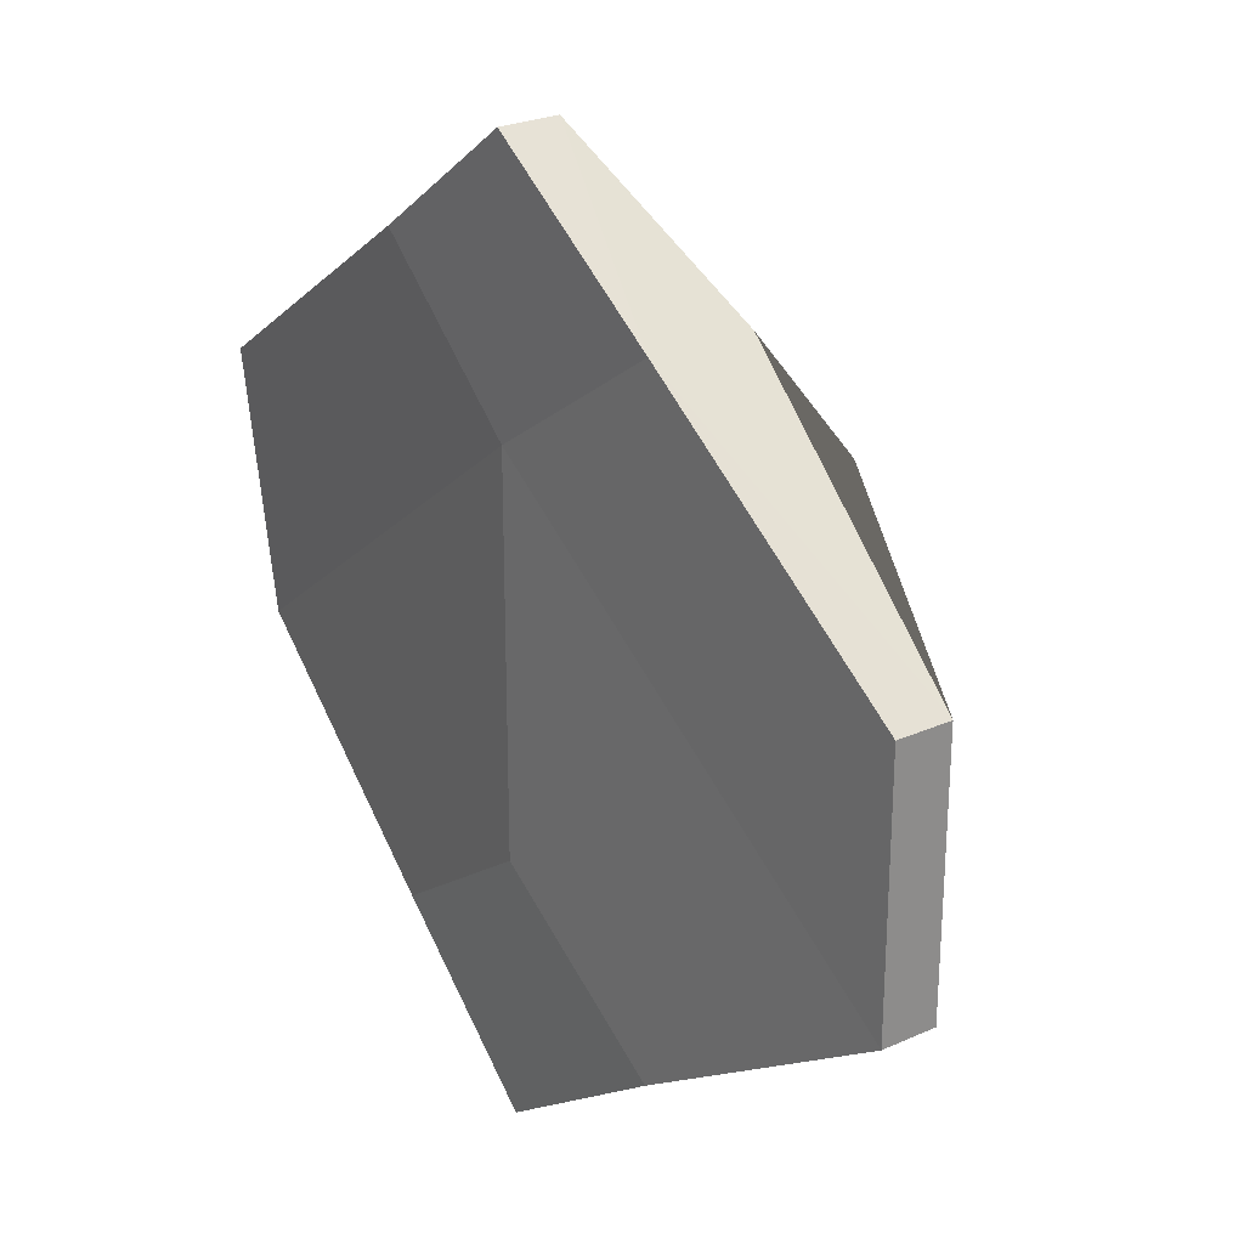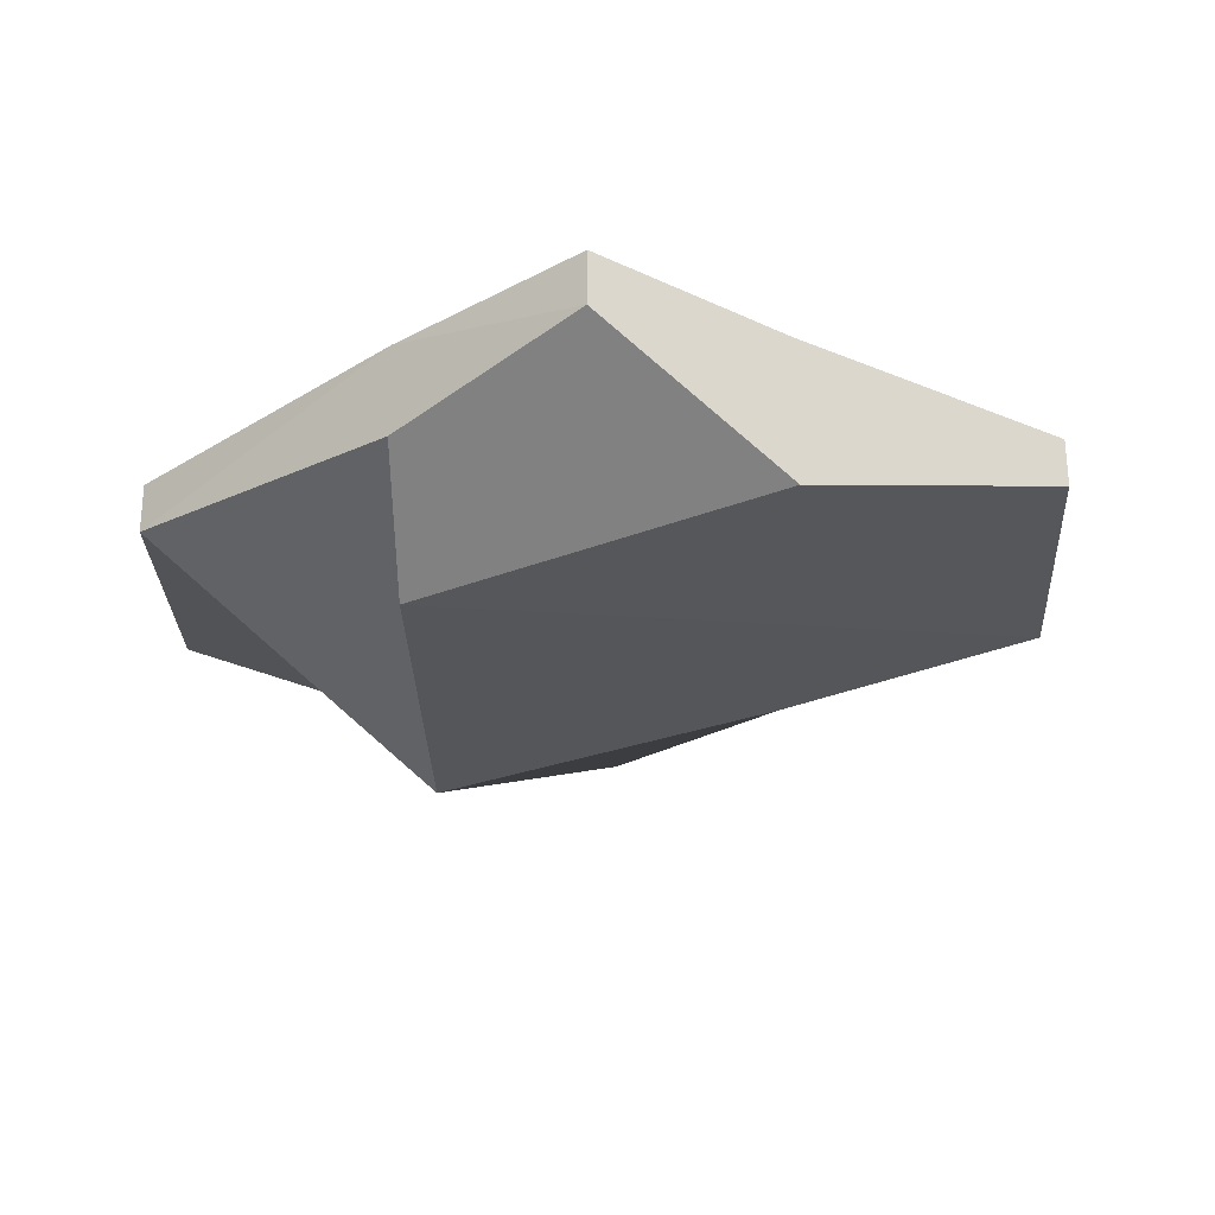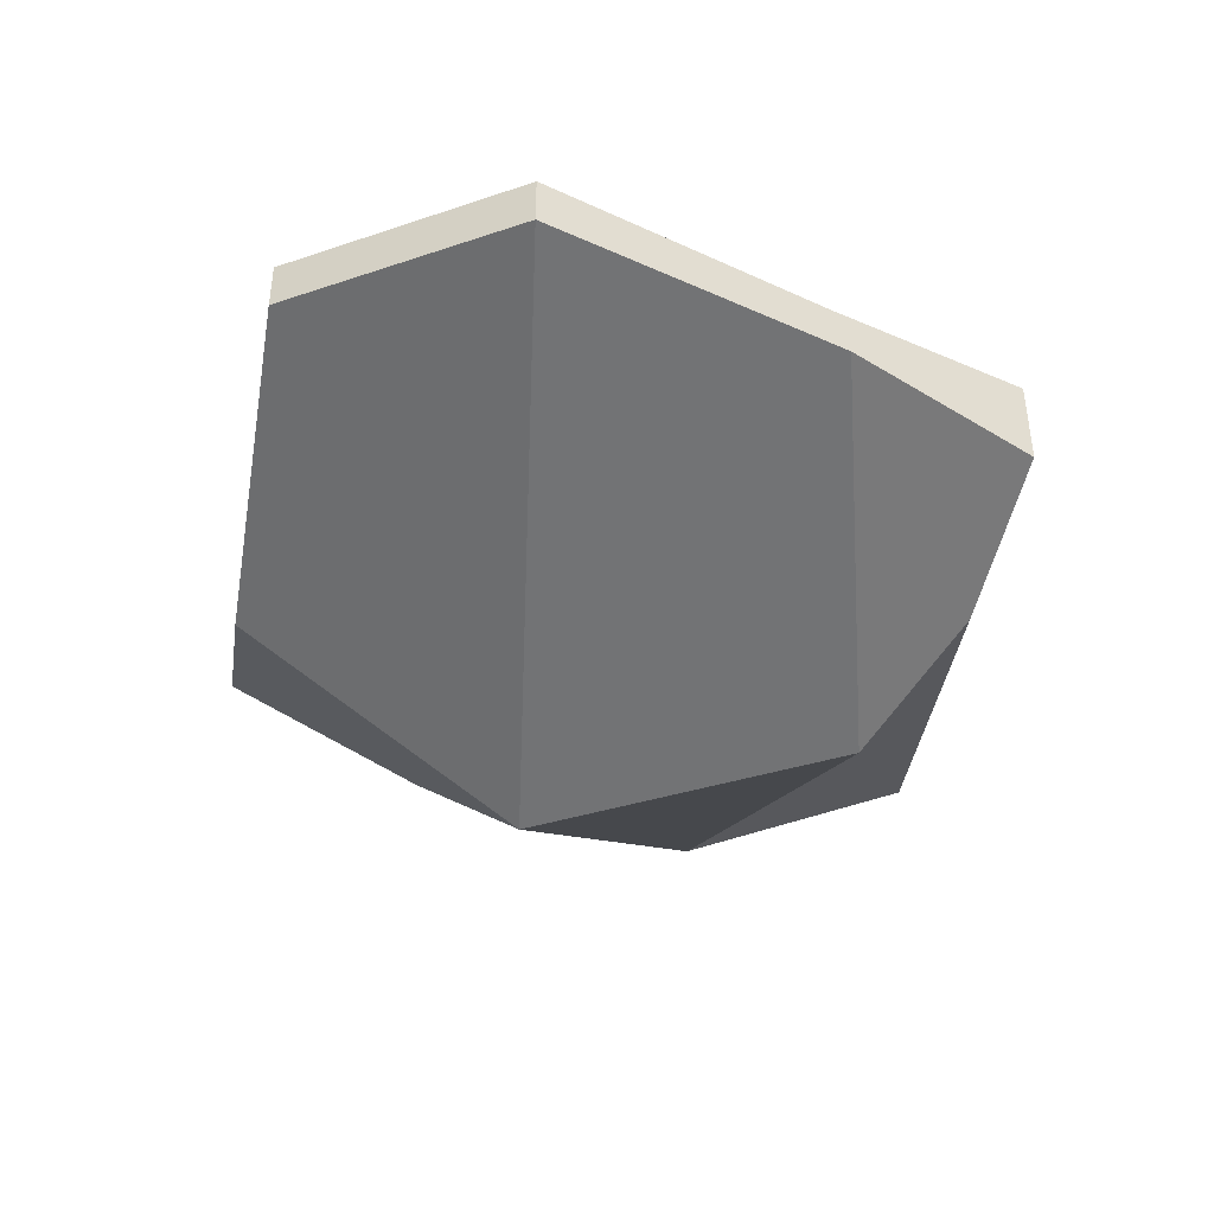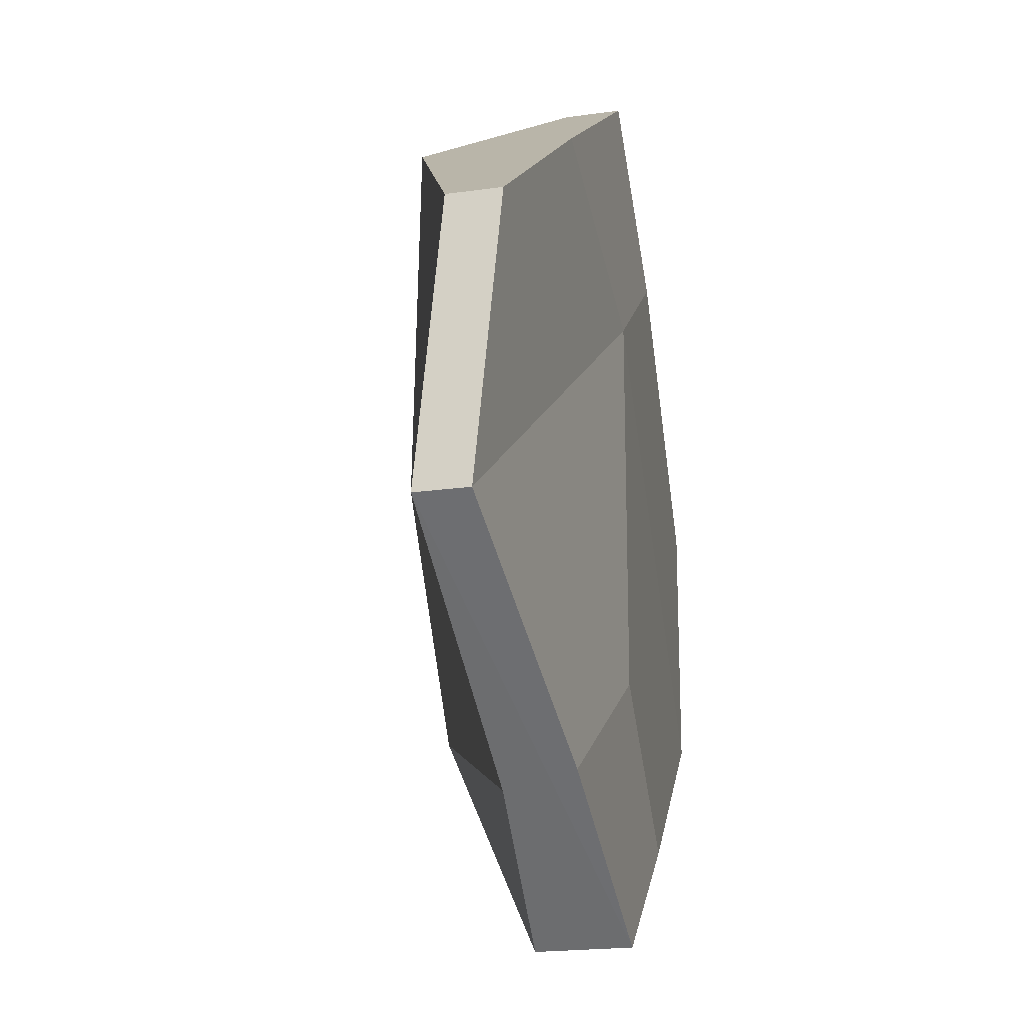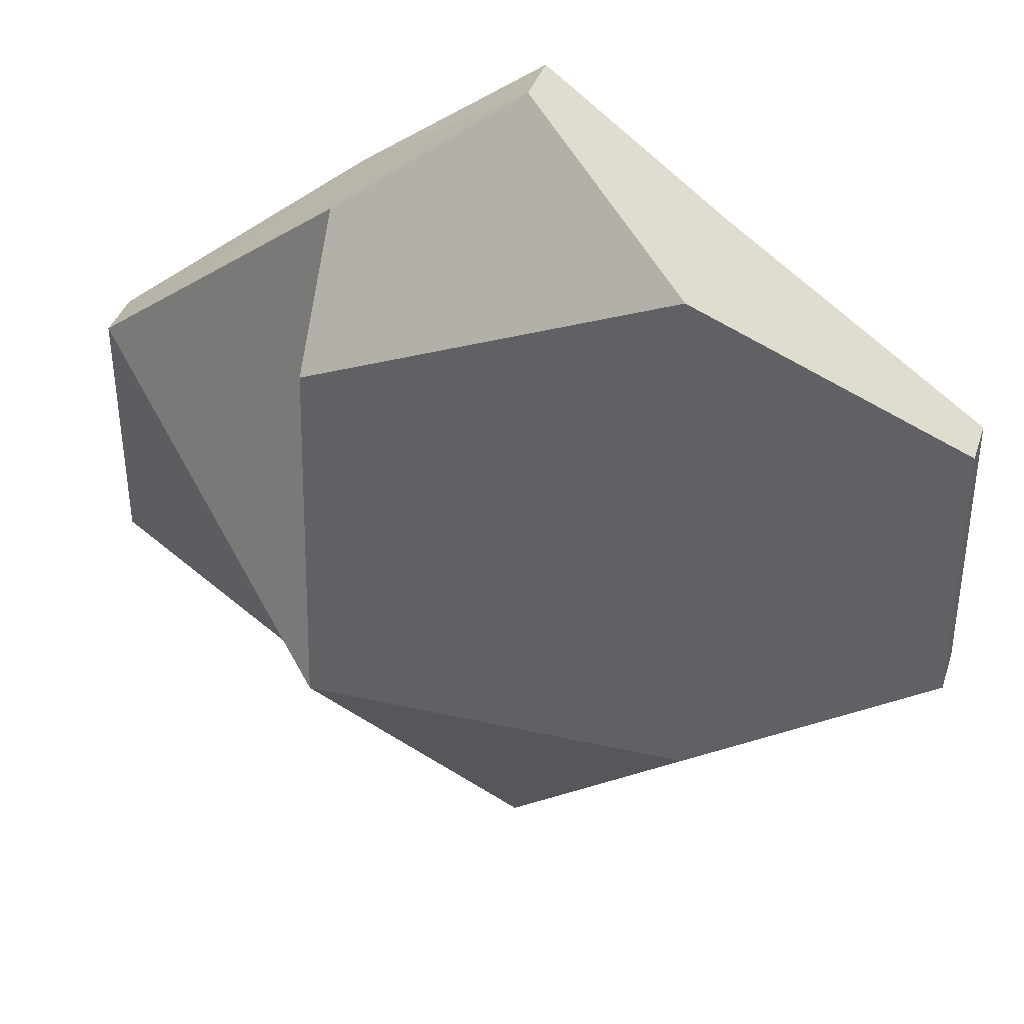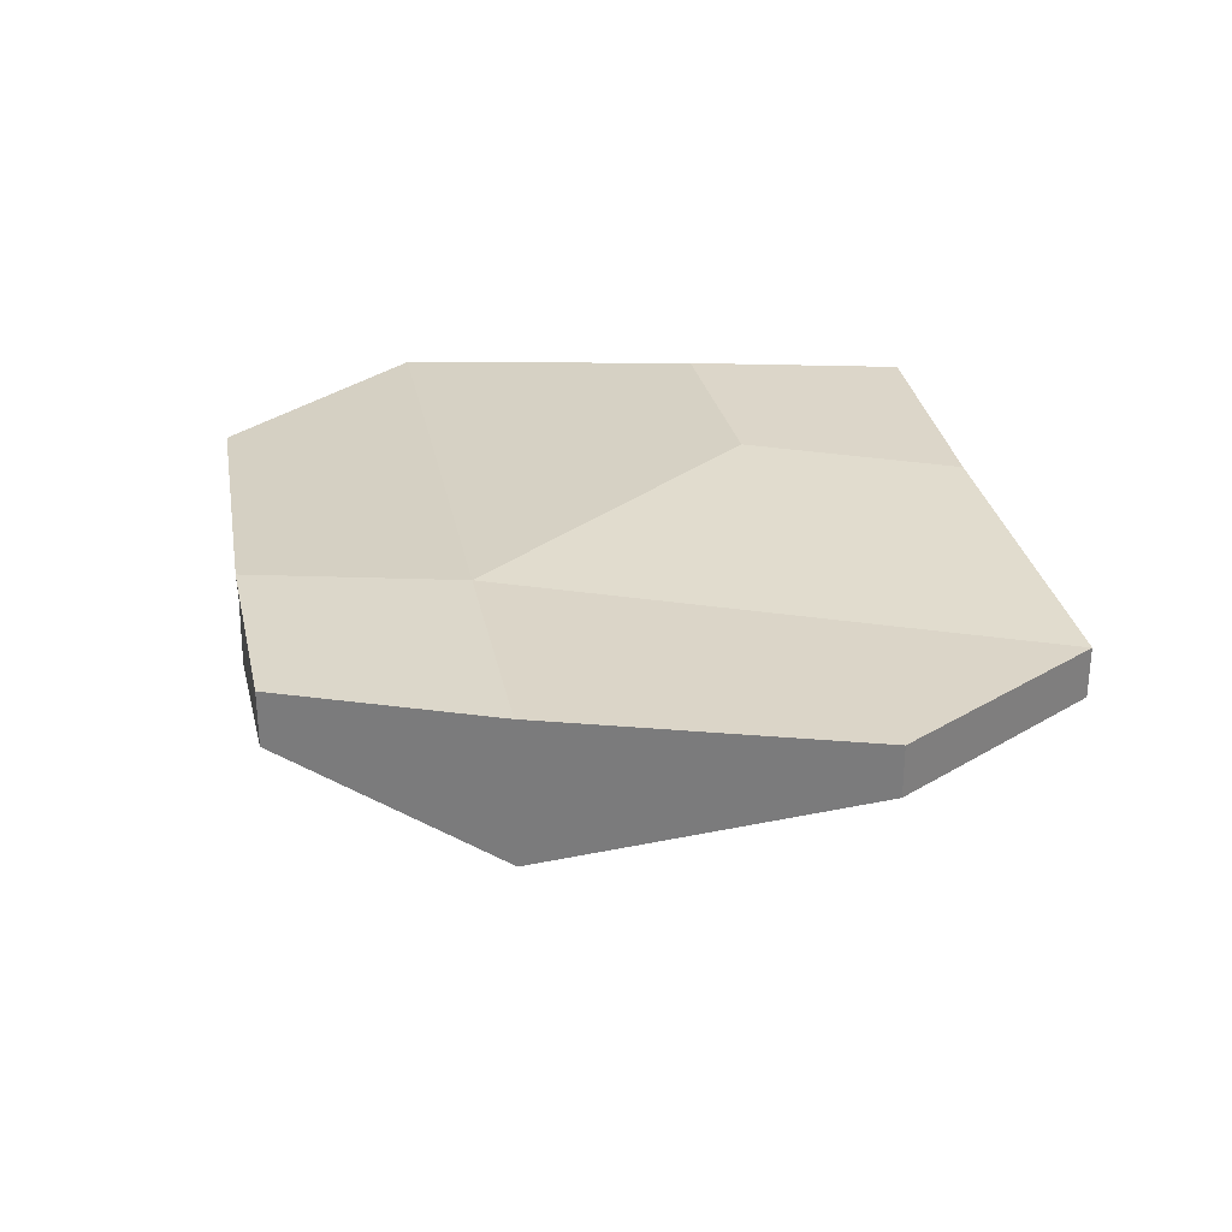
<metadata>
{"format":"obj","ext":"obj","renderer":"f3d","projection":"perspective","resolution":1024,"background":"white","views":[{"elev":26.1,"azim":-125.1,"up":"+Z"},{"elev":-27.2,"azim":1.8,"up":"+Y"},{"elev":-41.8,"azim":115.4,"up":"+Y"},{"elev":-20.1,"azim":104.7,"up":"+Z"},{"elev":38.5,"azim":17.5,"up":"+Z"},{"elev":30.4,"azim":42.9,"up":"+Y"}]}
</metadata>
<code>
v  3.366 20.82 -21.56
v  23.21 19.66 -7.527
v  52.43 19.91 -28.18
v  52.8 17.14 -58.03
v  23.21 19.66 -76.91
v  3.366 20.82 -62.88
v  23.59 12.23 -78.69
v  3.366 10.35 -90.95
v  3.366 20.66 -90.95
v  52.8 11.42 -58.03
v  -16.48 9.126 -76.91
v  -45.32 11.42 -58.03
v  -45.32 17.14 -58.03
v  -16.48 19.66 -76.91
v  -45.32 17.14 -29.96
v  -16.48 19.66 -7.527
v  -45.32 11.42 -29.96
v  -16.48 9.126 -7.527
v  3.366 14.5 6.508
v  3.366 20.66 6.508
v  23.21 2.975 -7.527
v  52.43 14.19 -28.18
v  -16.36 -2.011 -21.56
v  -16.36 -4.908 -62.88
g Hedra001
f 1 2 3 4
f 1 4 5 6
f 7 8 9 10
f 10 9 5 4
f 8 11 12 13
f 8 13 14 9
f 13 15 16 1
f 13 1 6 14
f 17 18 19 16
f 19 20 16
f 15 17 16
f 19 21 22 3
f 19 3 2 20
f 10 22 21 23
f 10 23 24 7
f 17 12 11 24
f 17 24 23 18
f 14 6 5 9
f 2 1 16 20
f 10 4 3 22
f 23 21 19 18
f 8 7 24 11
f 13 12 17 15

</code>
